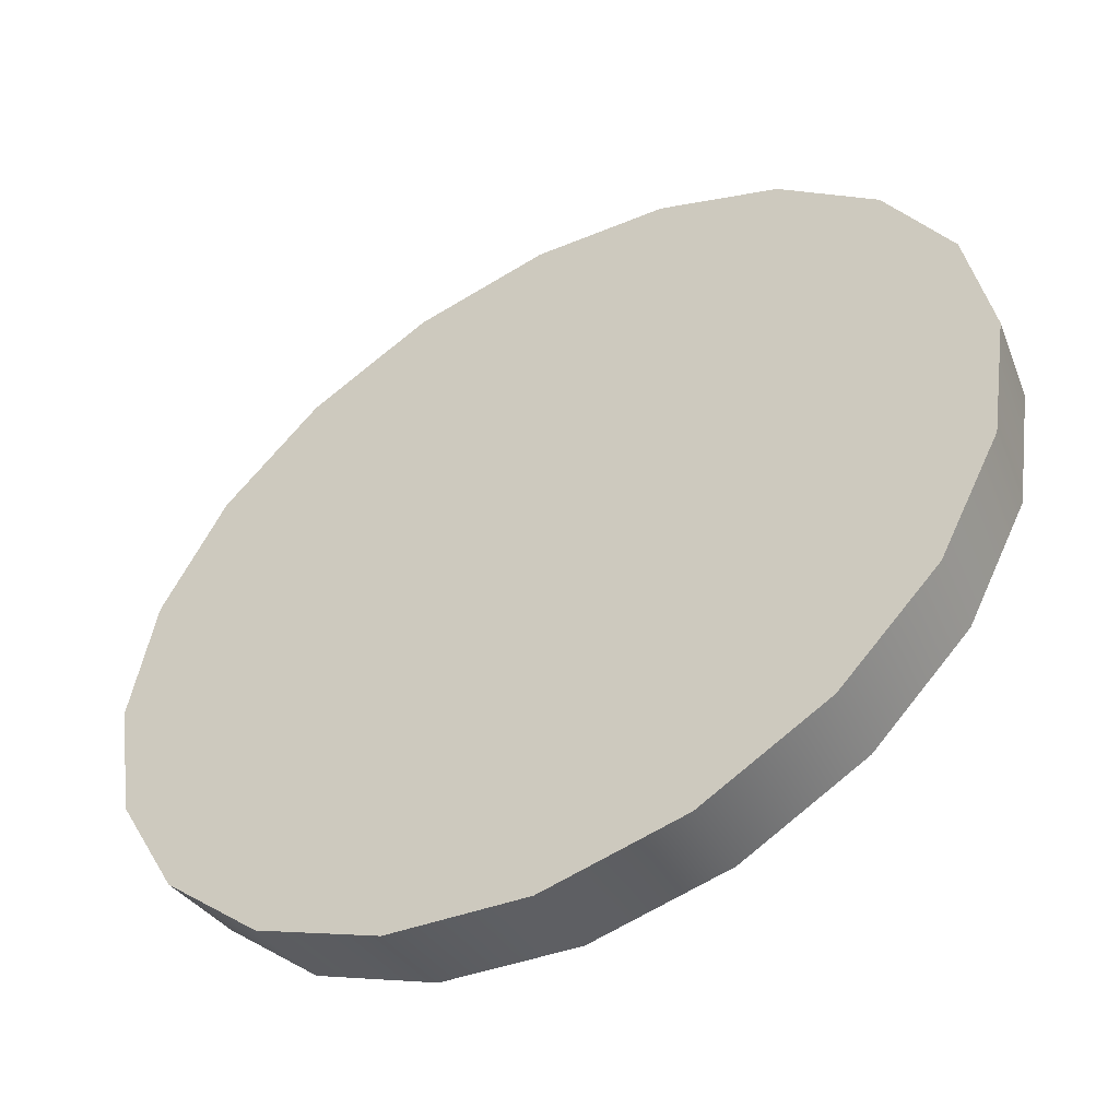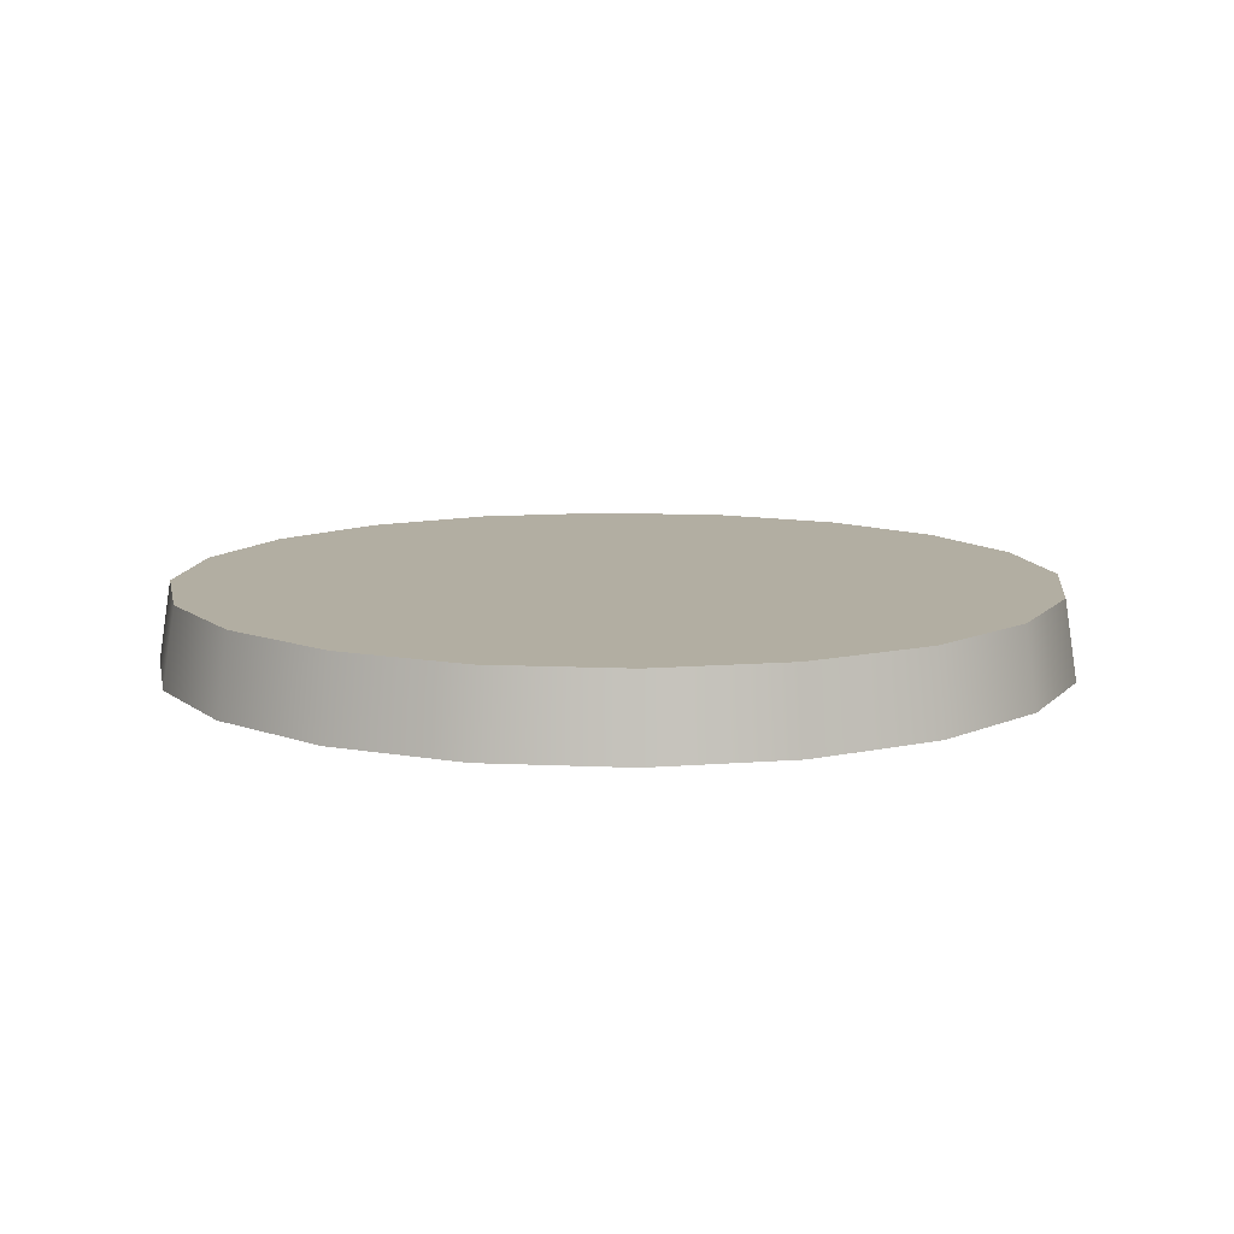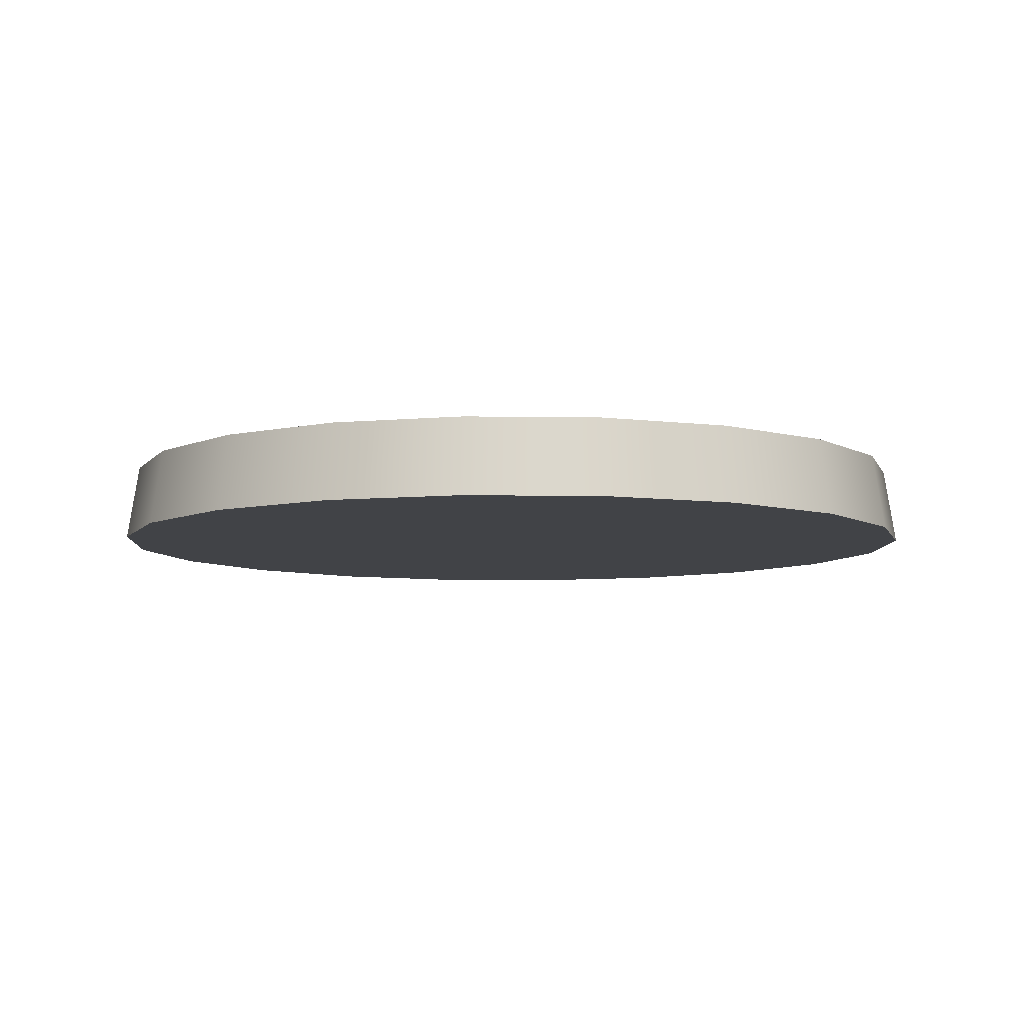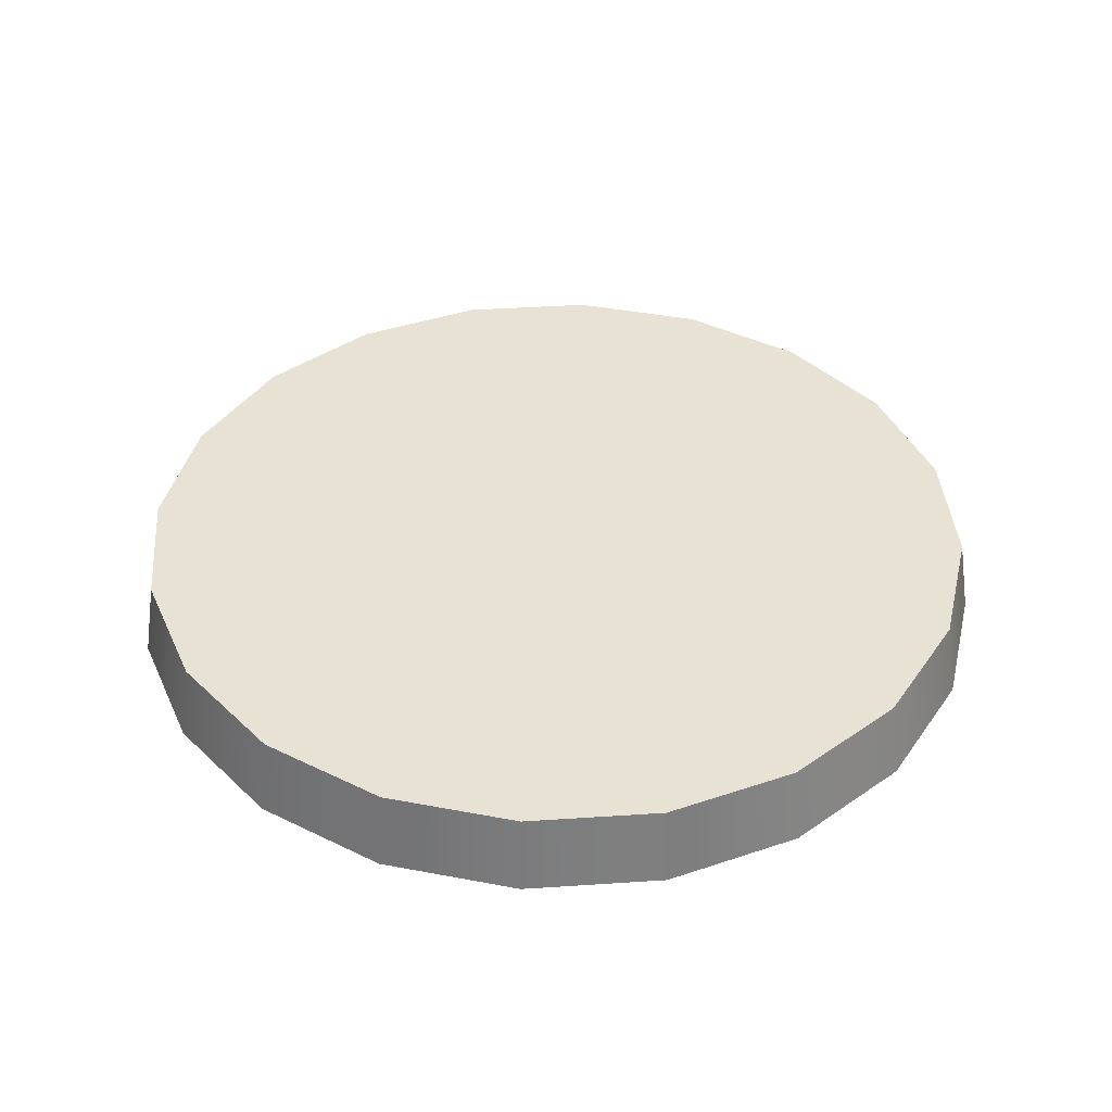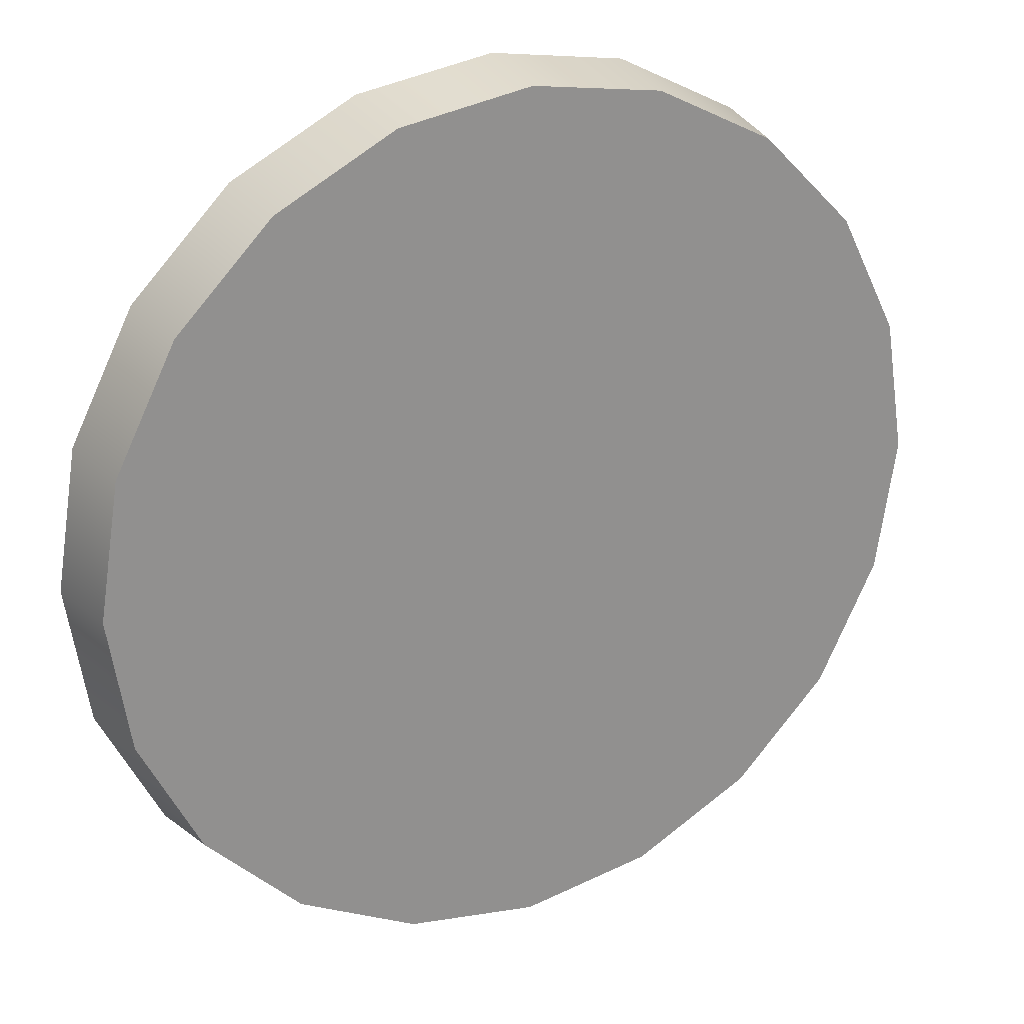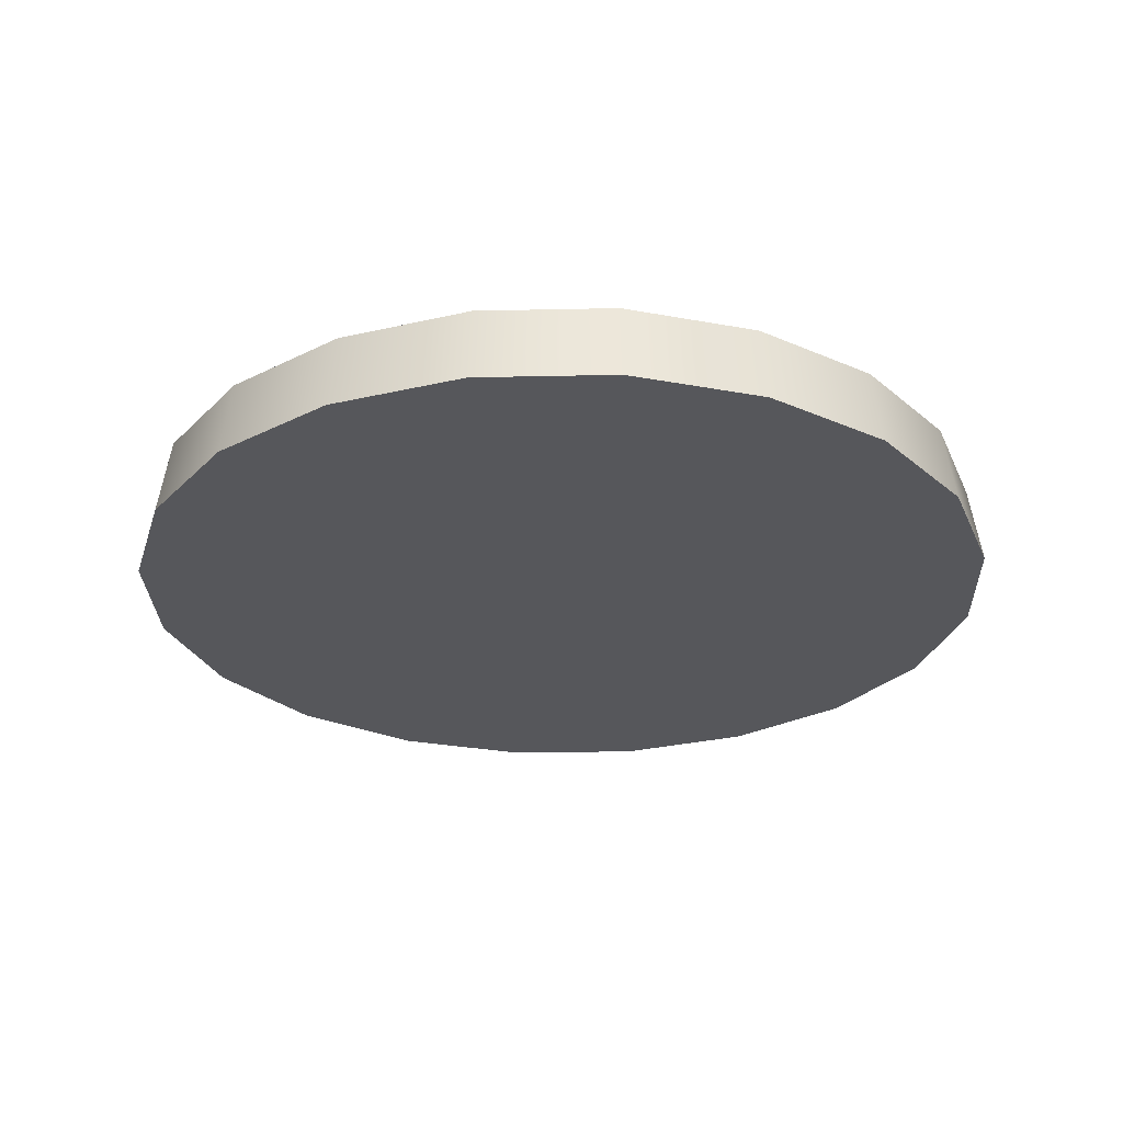
<metadata>
{"format":"obj","ext":"obj","renderer":"f3d","projection":"perspective","resolution":1024,"background":"white","views":[{"elev":-50.8,"azim":29.6,"up":"+Z"},{"elev":10.7,"azim":-2.4,"up":"+Y"},{"elev":-7.2,"azim":-83.7,"up":"+Y"},{"elev":39.8,"azim":166.3,"up":"+Y"},{"elev":24.5,"azim":151.9,"up":"+Z"},{"elev":-27.2,"azim":64.9,"up":"+Y"}]}
</metadata>
<code>
g default
v 0.9511 1.436 3.978
v 0.809 1.436 3.7
v 0.5878 1.436 3.478
v 0.309 1.436 3.336
v 0 1.436 3.287
v -0.309 1.436 3.336
v -0.5878 1.436 3.478
v -0.809 1.436 3.7
v -0.9511 1.436 3.978
v -1 1.436 4.287
v -0.9511 1.436 4.596
v -0.809 1.436 4.875
v -0.5878 1.436 5.096
v -0.309 1.436 5.238
v -0 1.436 5.287
v 0.309 1.436 5.238
v 0.5878 1.436 5.096
v 0.809 1.436 4.875
v 0.9511 1.436 4.596
v 1 1.436 4.287
v 0.9247 1.614 3.987
v 0.7866 1.614 3.716
v 0.5715 1.614 3.501
v 0.3005 1.614 3.363
v -0 1.614 3.315
v -0.3005 1.614 3.363
v -0.5715 1.614 3.501
v -0.7866 1.614 3.716
v -0.9247 1.614 3.987
v -0.9723 1.614 4.287
v -0.9247 1.614 4.588
v -0.7866 1.614 4.859
v -0.5715 1.614 5.074
v -0.3005 1.614 5.212
v -0 1.614 5.26
v 0.3005 1.614 5.212
v 0.5715 1.614 5.074
v 0.7866 1.614 4.859
v 0.9247 1.614 4.588
v 0.9723 1.614 4.287
v 0 1.436 4.287
v -0 1.614 4.287
g pCylinder46
f 1 2 22 21
f 2 3 23 22
f 3 4 24 23
f 4 5 25 24
f 5 6 26 25
f 6 7 27 26
f 7 8 28 27
f 8 9 29 28
f 9 10 30 29
f 10 11 31 30
f 11 12 32 31
f 12 13 33 32
f 13 14 34 33
f 14 15 35 34
f 15 16 36 35
f 16 17 37 36
f 17 18 38 37
f 18 19 39 38
f 19 20 40 39
f 20 1 21 40
f 2 1 41
f 3 2 41
f 4 3 41
f 5 4 41
f 6 5 41
f 7 6 41
f 8 7 41
f 9 8 41
f 10 9 41
f 11 10 41
f 12 11 41
f 13 12 41
f 14 13 41
f 15 14 41
f 16 15 41
f 17 16 41
f 18 17 41
f 19 18 41
f 20 19 41
f 1 20 41
f 21 22 42
f 22 23 42
f 23 24 42
f 24 25 42
f 25 26 42
f 26 27 42
f 27 28 42
f 28 29 42
f 29 30 42
f 30 31 42
f 31 32 42
f 32 33 42
f 33 34 42
f 34 35 42
f 35 36 42
f 36 37 42
f 37 38 42
f 38 39 42
f 39 40 42
f 40 21 42

</code>
